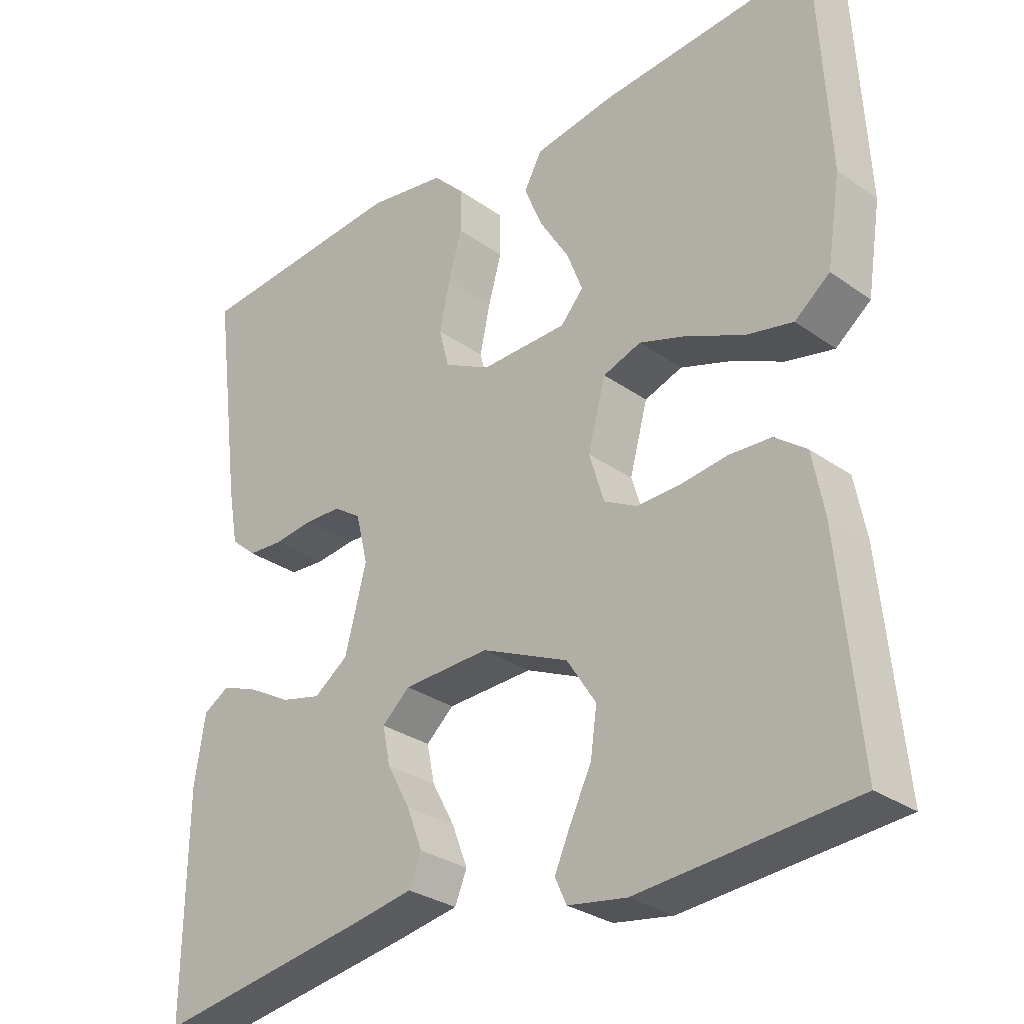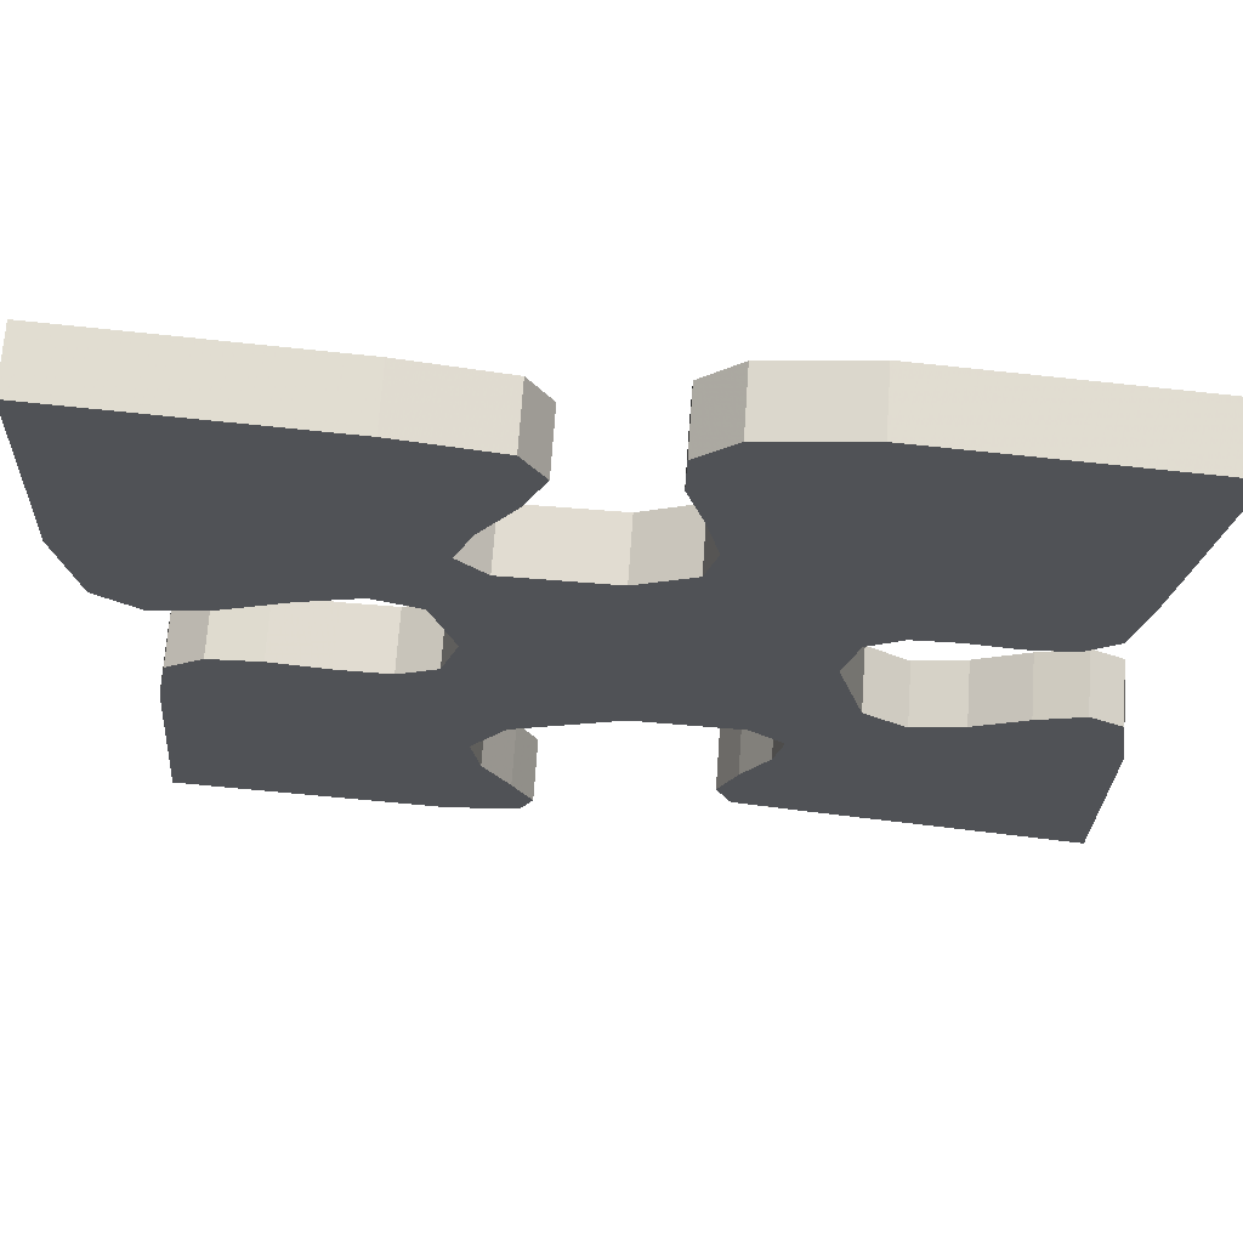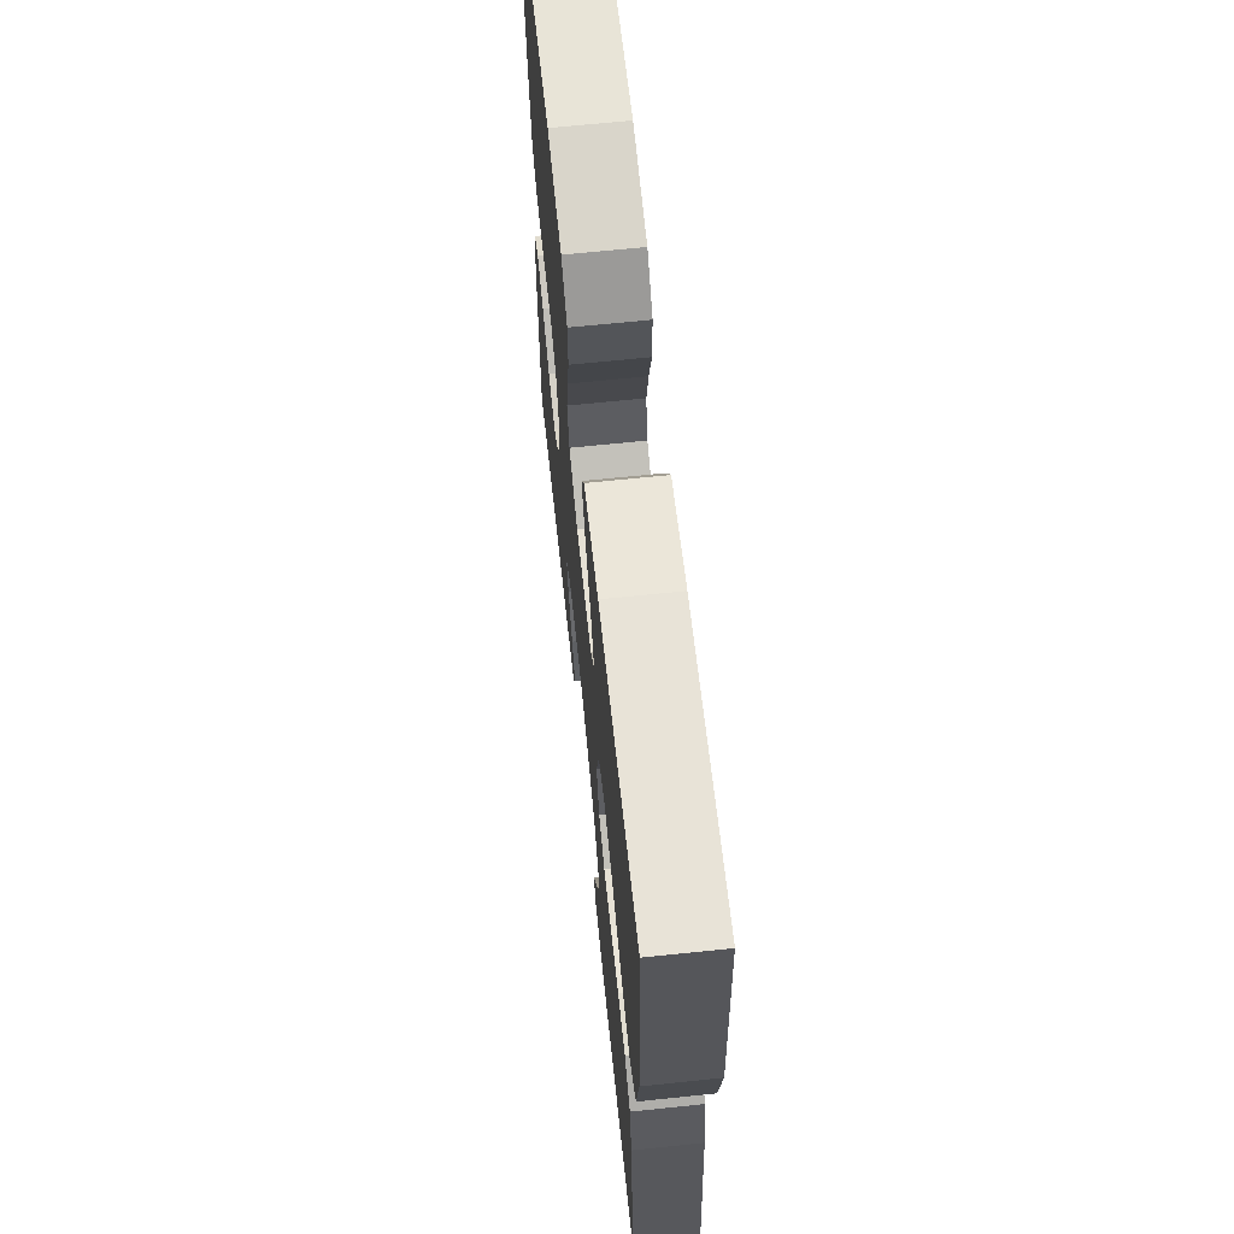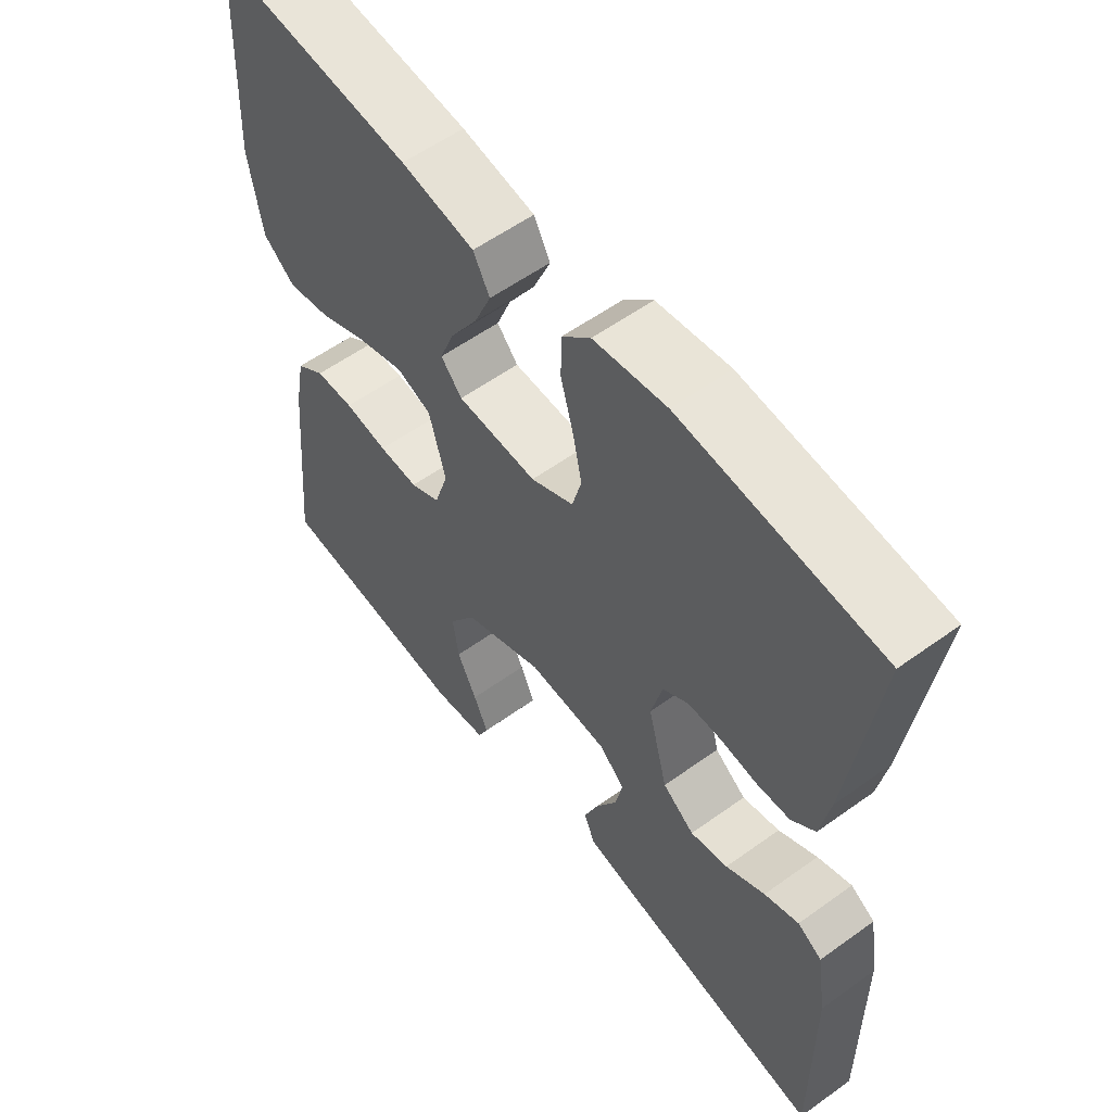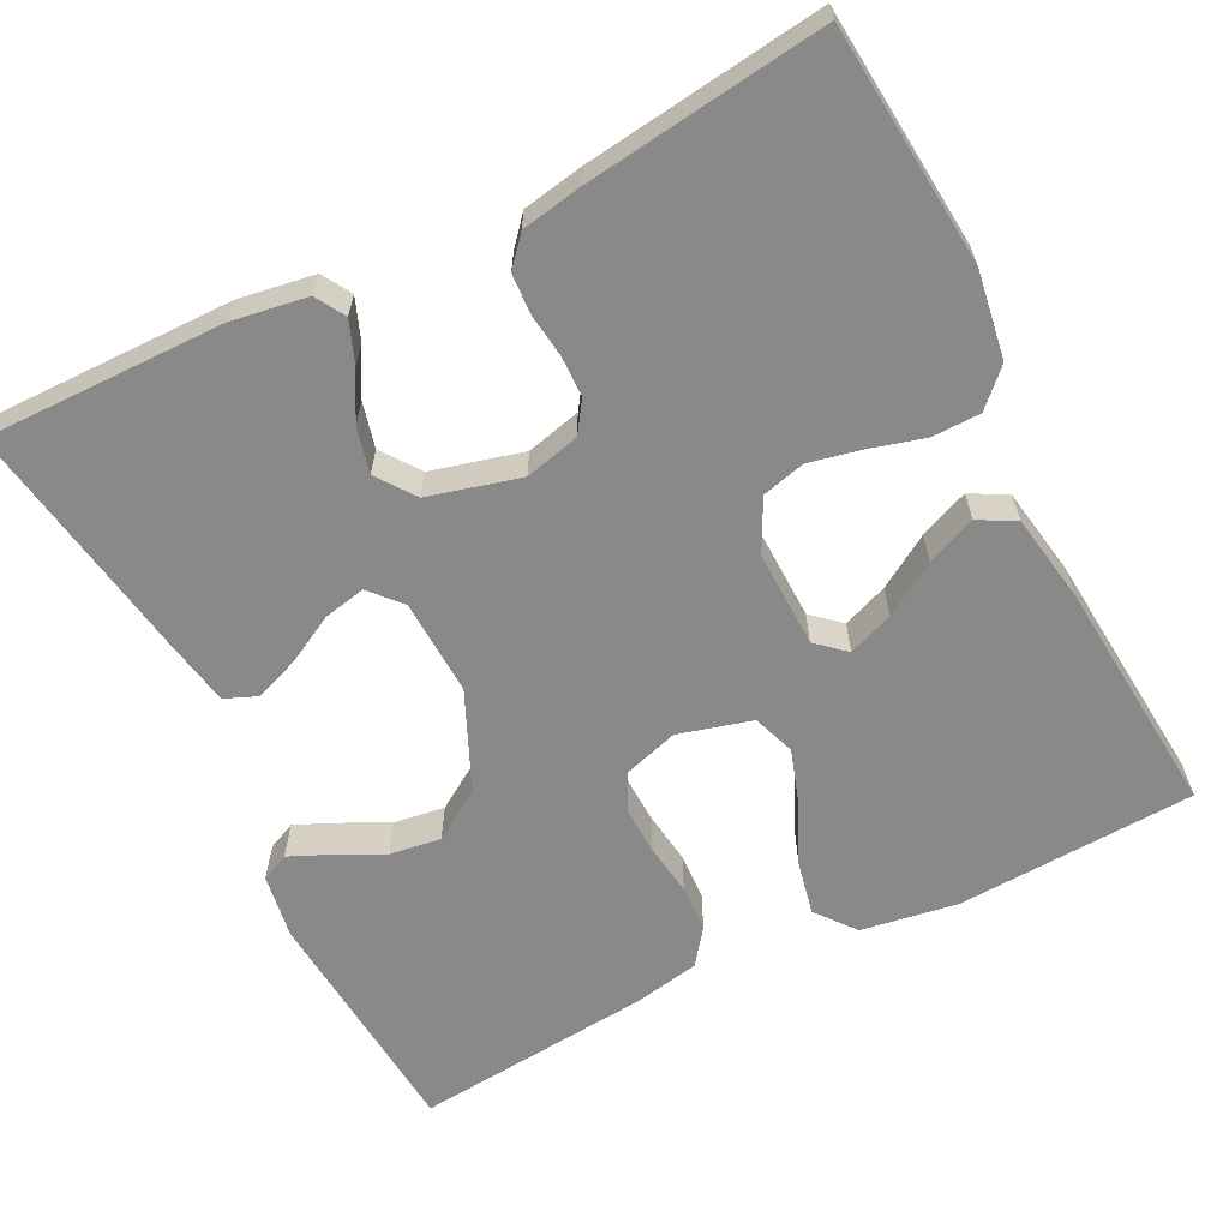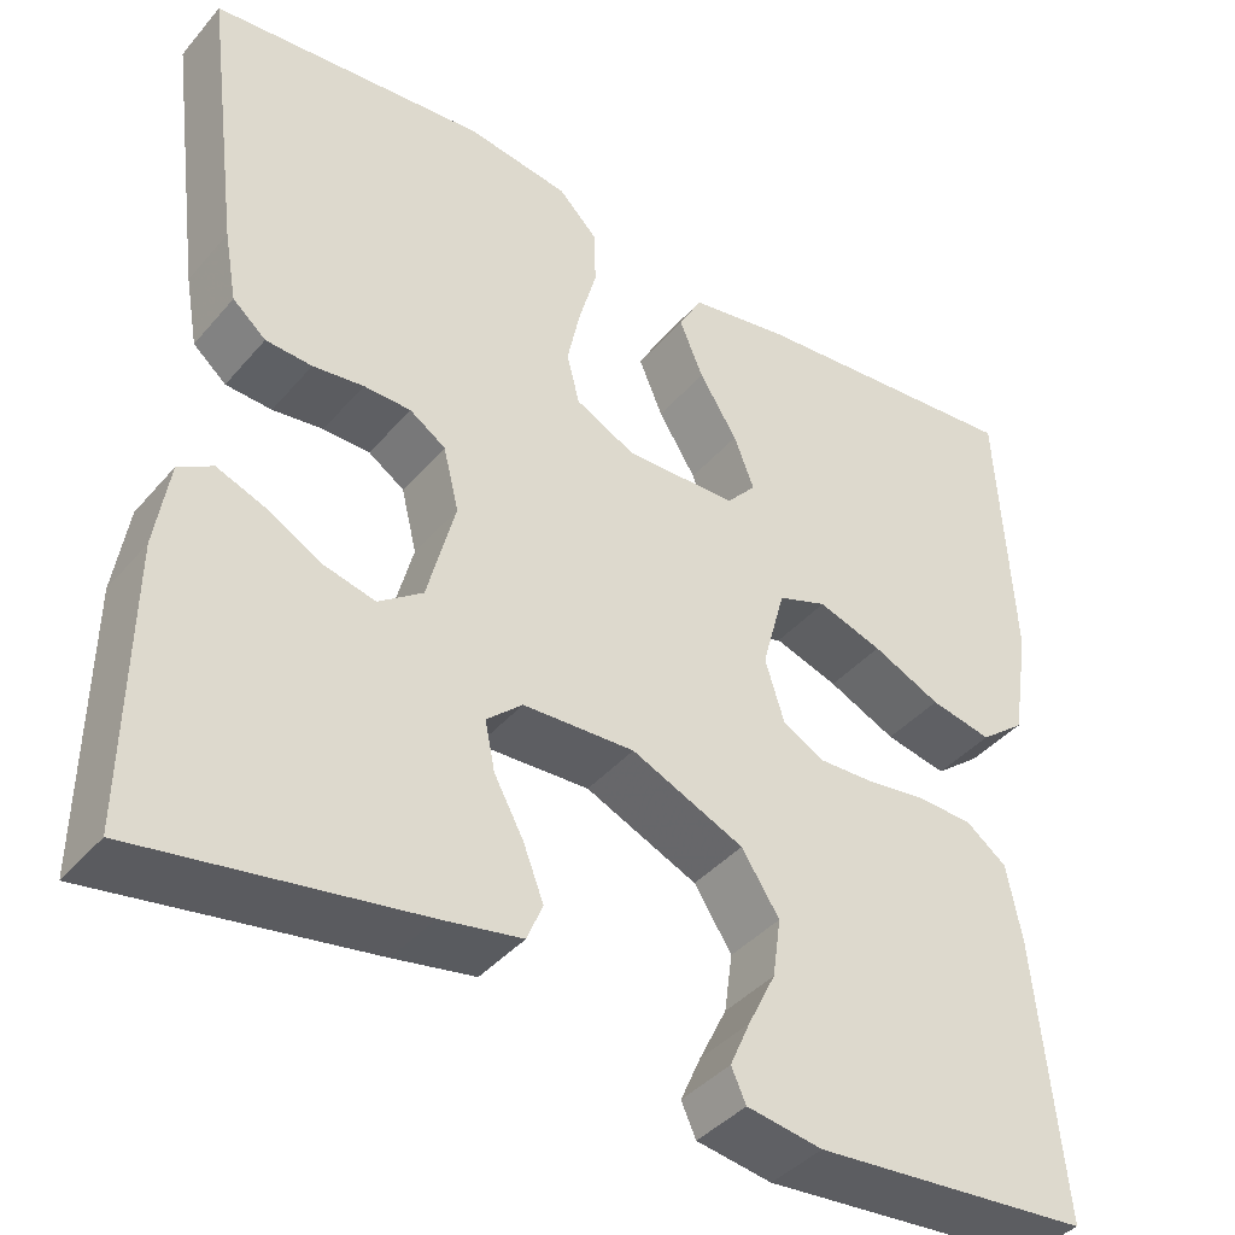
<metadata>
{"format":"obj","ext":"obj","renderer":"f3d","projection":"perspective","resolution":1024,"background":"white","views":[{"elev":-29.6,"azim":43.9,"up":"+Z"},{"elev":69.4,"azim":-176.0,"up":"+Z"},{"elev":66.1,"azim":84.0,"up":"+Z"},{"elev":57.4,"azim":-126.8,"up":"+Z"},{"elev":-63.0,"azim":-63.3,"up":"+Y"},{"elev":-40.6,"azim":-36.4,"up":"+Z"}]}
</metadata>
<code>
v -0.5 0.07 -0.5
v -0.497 0.07 -0.2
v -0.482 0.07 -0.105
v -0.445 0.07 -0.083
v -0.393 0.07 -0.103
v -0.334 0.07 -0.136
v -0.277 0.07 -0.15
v -0.229 0.07 -0.115
v -0.199 0.07 0
v -0.216 0.07 0.069
v -0.255 0.07 0.095
v -0.306 0.07 0.096
v -0.361 0.07 0.089
v -0.411 0.07 0.092
v -0.447 0.07 0.123
v -0.461 0.07 0.2
v -0.5 0.07 0.5
v -0.2 0.07 0.527
v -0.09 0.07 0.51
v -0.047 0.07 0.467
v -0.046 0.07 0.406
v -0.065 0.07 0.338
v -0.079 0.07 0.272
v -0.065 0.07 0.218
v 0 0.07 0.185
v 0.121 0.07 0.188
v 0.153 0.07 0.224
v 0.131 0.07 0.281
v 0.09 0.07 0.347
v 0.064 0.07 0.409
v 0.089 0.07 0.455
v 0.2 0.07 0.474
v 0.5 0.07 0.5
v 0.516 0.07 0.2
v 0.497 0.07 0.079
v 0.448 0.07 0.04
v 0.381 0.07 0.054
v 0.307 0.07 0.088
v 0.237 0.07 0.111
v 0.184 0.07 0.092
v 0.159 0.07 0
v 0.18 0.07 -0.068
v 0.226 0.07 -0.092
v 0.286 0.07 -0.09
v 0.352 0.07 -0.081
v 0.411 0.07 -0.084
v 0.455 0.07 -0.117
v 0.471 0.07 -0.2
v 0.5 0.07 -0.5
v 0.2 0.07 -0.525
v 0.118 0.07 -0.512
v 0.102 0.07 -0.477
v 0.124 0.07 -0.427
v 0.154 0.07 -0.366
v 0.163 0.07 -0.302
v 0.122 0.07 -0.239
v 0 0.07 -0.185
v -0.121 0.07 -0.19
v -0.16 0.07 -0.225
v -0.149 0.07 -0.278
v -0.117 0.07 -0.337
v -0.095 0.07 -0.394
v -0.112 0.07 -0.435
v -0.2 0.07 -0.451
v -0.5 0 -0.5
v -0.497 0 -0.2
v -0.482 0 -0.105
v -0.445 0 -0.083
v -0.393 0 -0.103
v -0.334 0 -0.136
v -0.277 0 -0.15
v -0.229 0 -0.115
v -0.199 0 0
v -0.216 0 0.069
v -0.255 0 0.095
v -0.306 0 0.096
v -0.361 0 0.089
v -0.411 0 0.092
v -0.447 0 0.123
v -0.461 0 0.2
v -0.5 0 0.5
v -0.2 0 0.527
v -0.09 0 0.51
v -0.047 0 0.467
v -0.046 0 0.406
v -0.065 0 0.338
v -0.079 0 0.272
v -0.065 0 0.218
v 0 0 0.185
v 0.121 0 0.188
v 0.153 0 0.224
v 0.131 0 0.281
v 0.09 0 0.347
v 0.064 0 0.409
v 0.089 0 0.455
v 0.2 0 0.474
v 0.5 0 0.5
v 0.516 0 0.2
v 0.497 0 0.079
v 0.448 0 0.04
v 0.381 0 0.054
v 0.307 0 0.088
v 0.237 0 0.111
v 0.184 0 0.092
v 0.159 0 0
v 0.18 0 -0.068
v 0.226 0 -0.092
v 0.286 0 -0.09
v 0.352 0 -0.081
v 0.411 0 -0.084
v 0.455 0 -0.117
v 0.471 0 -0.2
v 0.5 0 -0.5
v 0.2 0 -0.525
v 0.118 0 -0.512
v 0.102 0 -0.477
v 0.124 0 -0.427
v 0.154 0 -0.366
v 0.163 0 -0.302
v 0.122 0 -0.239
v 0 0 -0.185
v -0.121 0 -0.19
v -0.16 0 -0.225
v -0.149 0 -0.278
v -0.117 0 -0.337
v -0.095 0 -0.394
v -0.112 0 -0.435
v -0.2 0 -0.451
f 60 61 62 63
f 60 63 64 1
f 51 52 53 54
f 49 50 51 54
f 49 54 55
f 48 49 55 56
f 44 45 46 47
f 43 44 47 48
f 35 36 37 38
f 35 38 39
f 34 35 39
f 33 34 39
f 32 33 39 40
f 28 29 30 31
f 27 28 31 32
f 19 20 21 22
f 19 22 23
f 18 19 23
f 17 18 23 24
f 15 16 17 24
f 12 13 14 15
f 11 12 15 24
f 3 4 5 6
f 3 6 7
f 2 3 7
f 59 60 1 2
f 58 59 2 7
f 57 58 7 8
f 43 48 56 57
f 42 43 57 8
f 41 42 8 9
f 27 32 40 41
f 26 27 41
f 25 26 41 9
f 10 11 24 25
f 9 10 25
f 127 126 125 124
f 65 128 127 124
f 118 117 116 115
f 118 115 114 113
f 119 118 113
f 120 119 113 112
f 111 110 109 108
f 112 111 108 107
f 102 101 100 99
f 103 102 99
f 103 99 98
f 103 98 97
f 104 103 97 96
f 95 94 93 92
f 96 95 92 91
f 86 85 84 83
f 87 86 83
f 87 83 82
f 88 87 82 81
f 88 81 80 79
f 79 78 77 76
f 88 79 76 75
f 70 69 68 67
f 71 70 67
f 71 67 66
f 66 65 124 123
f 71 66 123 122
f 72 71 122 121
f 121 120 112 107
f 72 121 107 106
f 73 72 106 105
f 105 104 96 91
f 105 91 90
f 73 105 90 89
f 89 88 75 74
f 89 74 73
f 1 65 66 2
f 2 66 67 3
f 3 67 68 4
f 4 68 69 5
f 5 69 70 6
f 6 70 71 7
f 7 71 72 8
f 8 72 73 9
f 9 73 74 10
f 10 74 75 11
f 11 75 76 12
f 12 76 77 13
f 13 77 78 14
f 14 78 79 15
f 15 79 80 16
f 16 80 81 17
f 17 81 82 18
f 18 82 83 19
f 19 83 84 20
f 20 84 85 21
f 21 85 86 22
f 22 86 87 23
f 23 87 88 24
f 24 88 89 25
f 25 89 90 26
f 26 90 91 27
f 27 91 92 28
f 28 92 93 29
f 29 93 94 30
f 30 94 95 31
f 31 95 96 32
f 32 96 97 33
f 33 97 98 34
f 34 98 99 35
f 35 99 100 36
f 36 100 101 37
f 37 101 102 38
f 38 102 103 39
f 39 103 104 40
f 40 104 105 41
f 41 105 106 42
f 42 106 107 43
f 43 107 108 44
f 44 108 109 45
f 45 109 110 46
f 46 110 111 47
f 47 111 112 48
f 48 112 113 49
f 49 113 114 50
f 50 114 115 51
f 51 115 116 52
f 52 116 117 53
f 53 117 118 54
f 54 118 119 55
f 55 119 120 56
f 56 120 121 57
f 57 121 122 58
f 58 122 123 59
f 59 123 124 60
f 60 124 125 61
f 61 125 126 62
f 62 126 127 63
f 63 127 128 64
f 64 128 65 1

</code>
